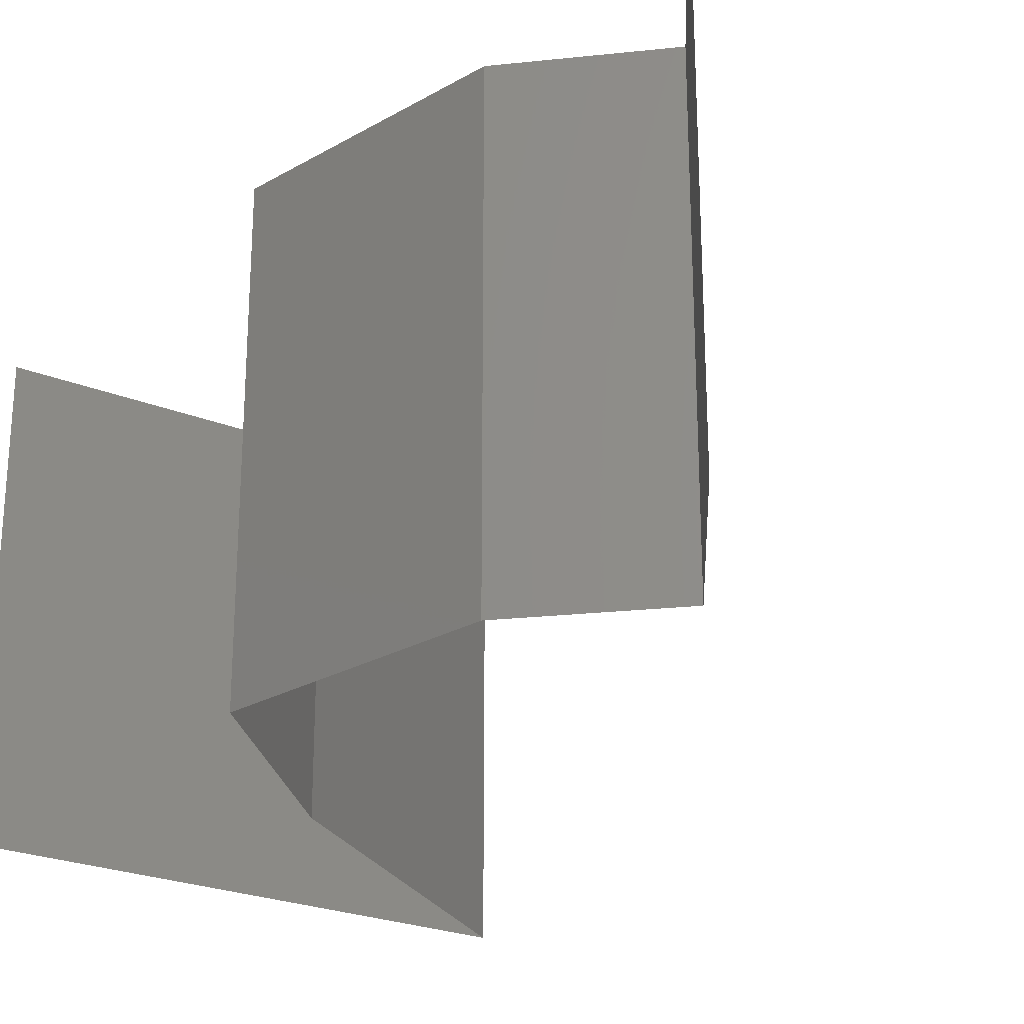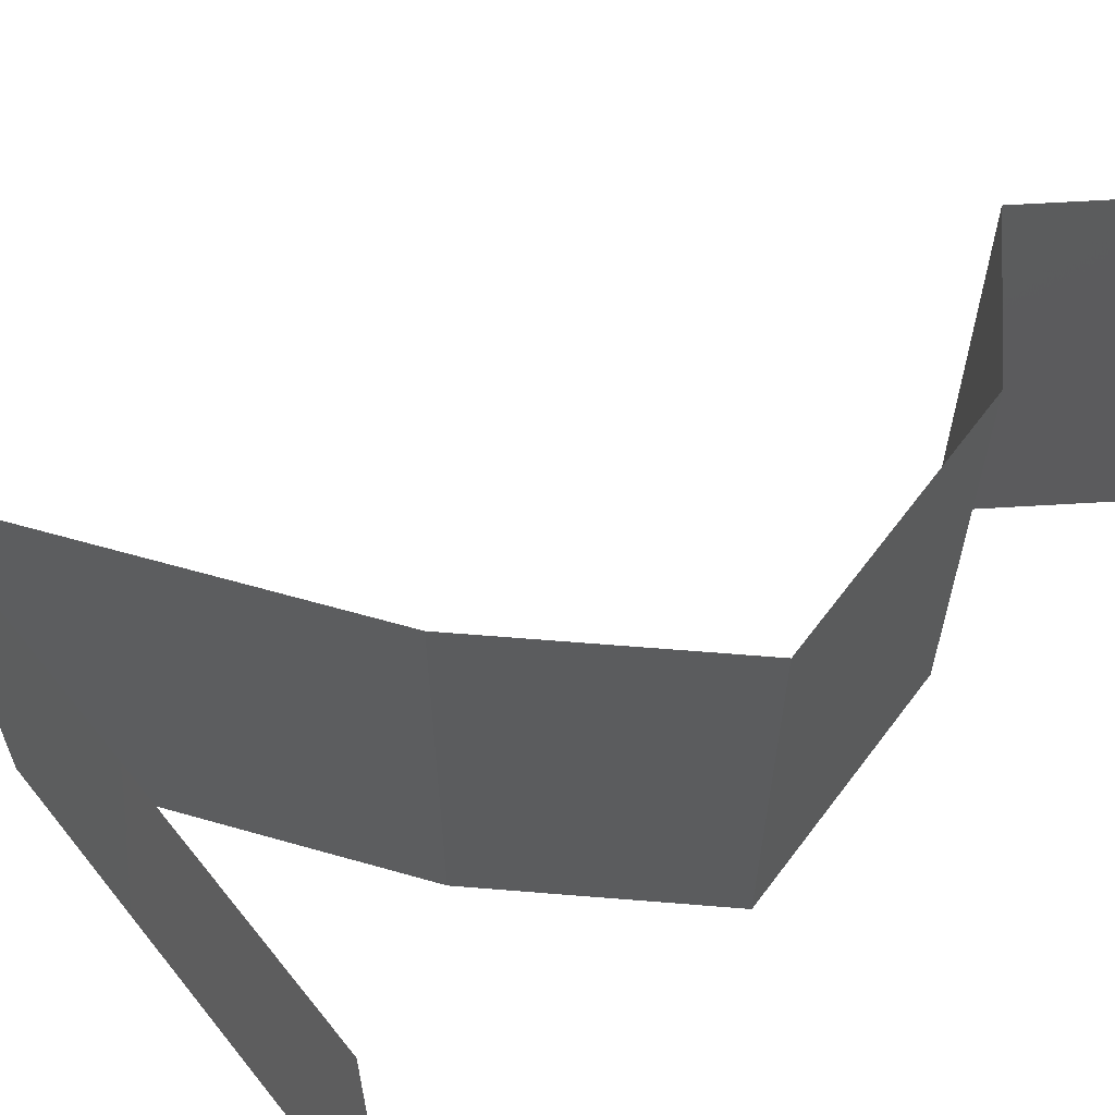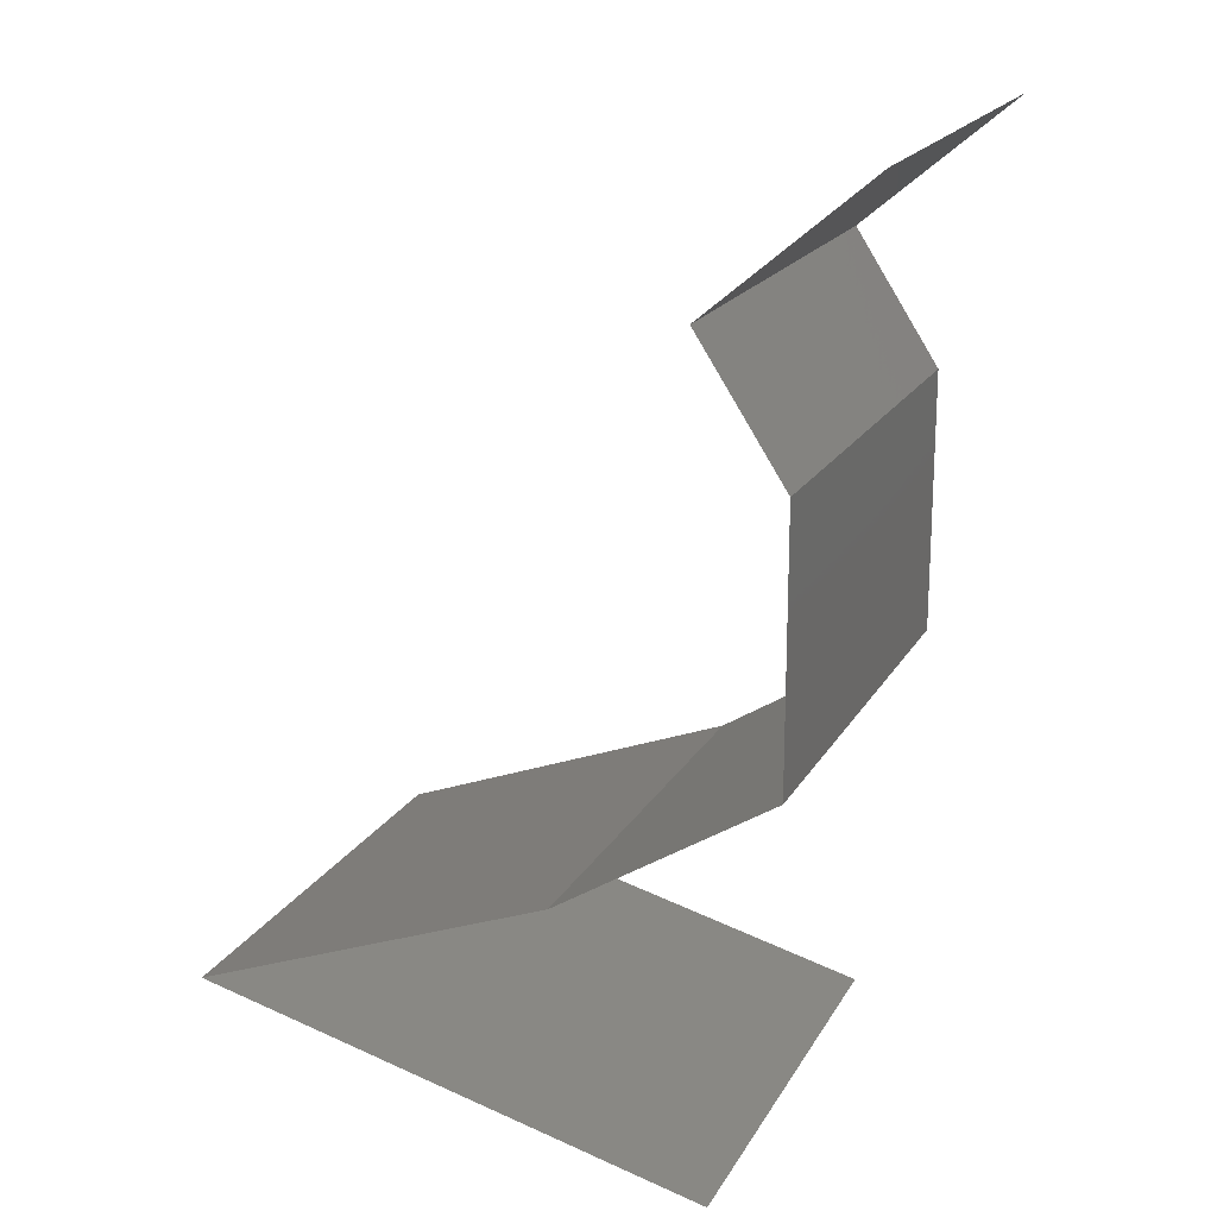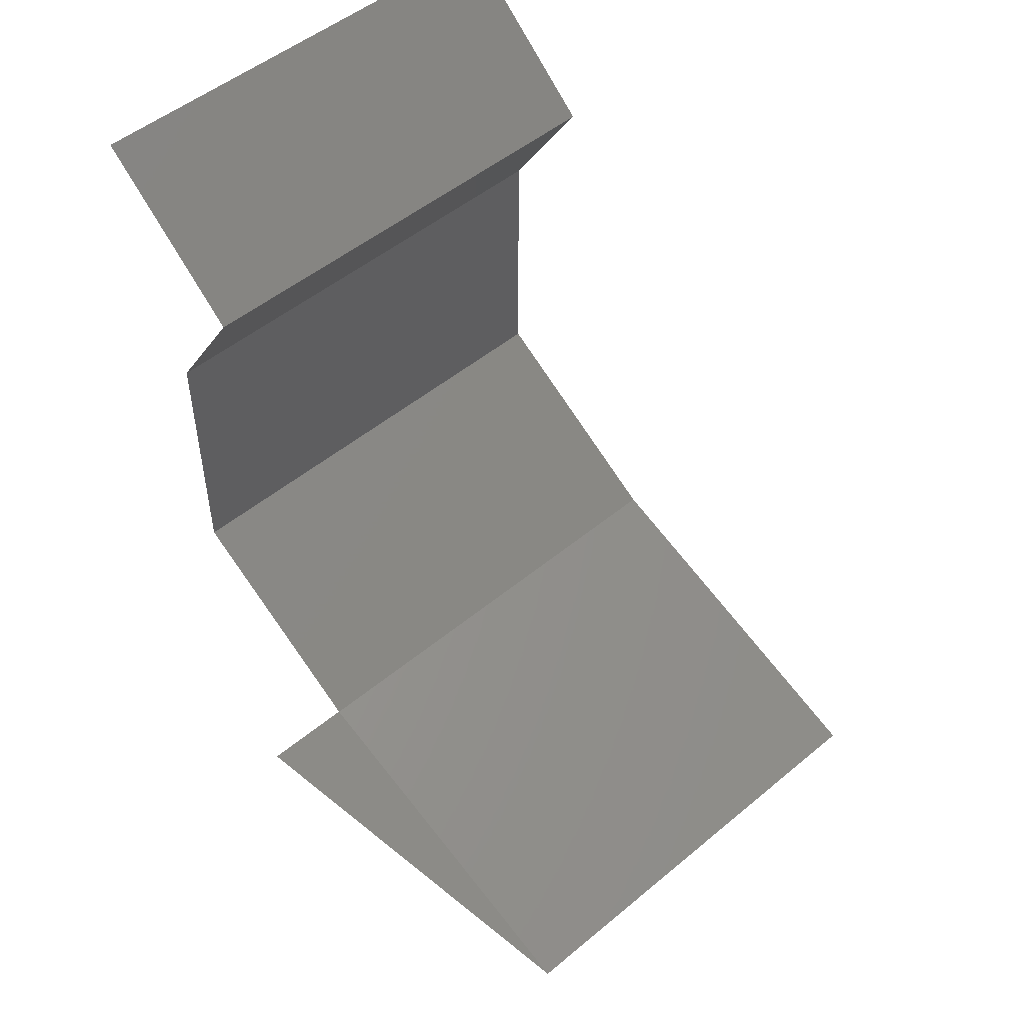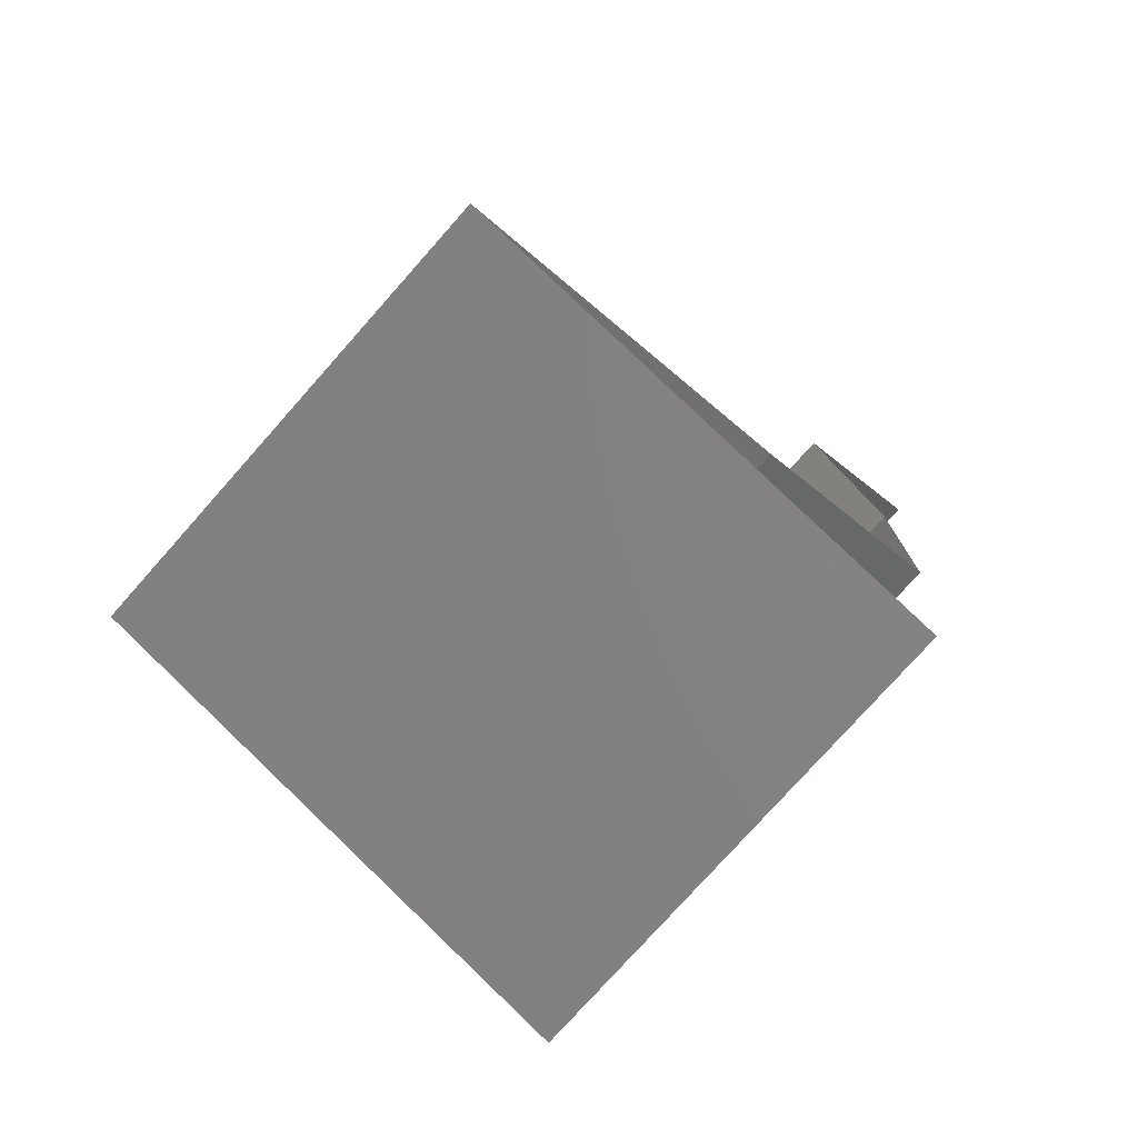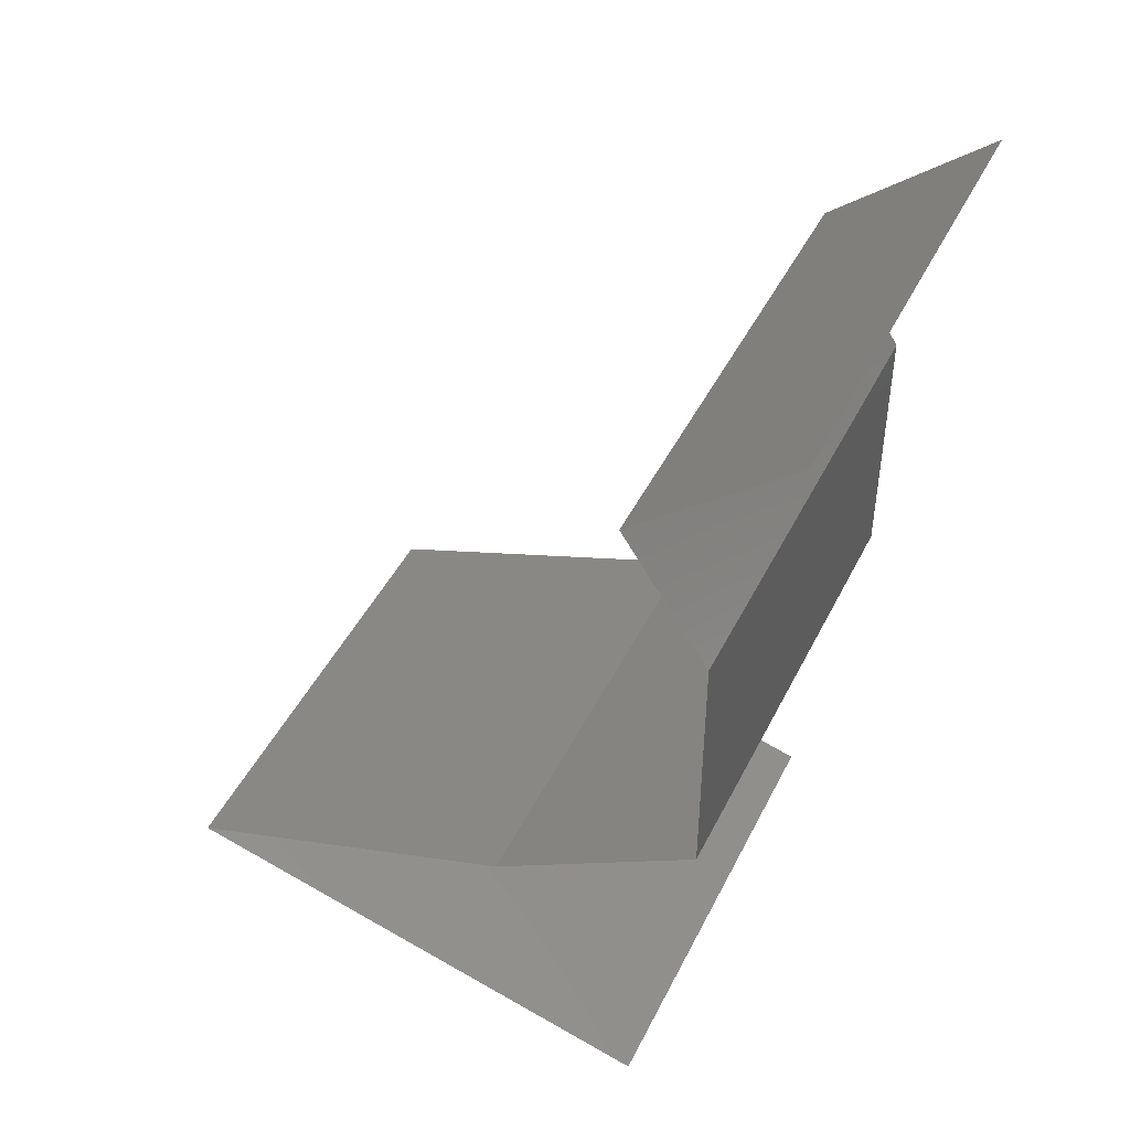
<metadata>
{"format":"stl","ext":"stl","renderer":"f3d","projection":"perspective","resolution":1024,"background":"white","views":[{"elev":-25.4,"azim":132.7,"up":"+Z"},{"elev":62.3,"azim":36.7,"up":"+Z"},{"elev":18.8,"azim":21.4,"up":"+Y"},{"elev":50.4,"azim":-132.3,"up":"+Y"},{"elev":-76.9,"azim":-41.6,"up":"+Y"},{"elev":45.8,"azim":25.4,"up":"+Y"}]}
</metadata>
<code>
# stl→obj: 44 verts, 64 faces
v 0.03234 0.03938 0
v 0.03234 0.03938 0.01
v 0.03567 0.04219 0.005
v 0.039 0.045 0.02
v 0.039 0.045 0.01
v 0.03567 0.04219 0.015
v 0.03234 0.03938 0.02
v 0.039 0.045 0
v 0.036 0.03375 0.01
v 0.03417 0.03656 0.005
v 0.036 0.03375 0.02
v 0.03417 0.03656 0.015
v 0.036 0.03375 0
v 0.036 0.02813 0
v 0.036 0.03094 0.005
v 0.036 0.02813 0.02
v 0.036 0.03094 0.015
v 0.036 0.02813 0.01
v 0.036 0.0225 0
v 0.036 0.02531 0.005
v 0.036 0.0225 0.01
v 0.036 0.02531 0.015
v 0.036 0.0225 0.02
v 0.02699 0.01688 0
v 0.03149 0.01969 0.005494
v 0.02699 0.01688 0.02
v 0.03149 0.01969 0.01448
v 0.02699 0.01688 0.01
v 0.01949 0.01406 0
v 0.01199 0.01125 0
v 0.01979 0.01418 0.007948
v 0.01199 0.01125 0.01
v 0.02208 0.01504 0.01437
v 0.01199 0.01125 0.02
v 0.01707 0.01315 0.01446
v 0.01949 0.01406 0.02
v 0.0227 0.008438 0
v 0.03341 0.005625 0
v 0.02611 0.00754 0.01009
v 0.03341 0.005625 0.01
v 0.03341 0.005625 0.02
v 0.0227 0.008437 0.02
v 0.0186 0.009515 0.006838
v 0.01816 0.009628 0.01371
f 1 2 3
f 4 5 6
f 2 7 6
f 5 8 3
f 5 2 6
f 8 1 3
f 2 5 3
f 7 4 6
f 9 2 10
f 11 7 12
f 2 9 12
f 1 13 10
f 2 1 10
f 7 2 12
f 13 9 10
f 9 11 12
f 13 14 15
f 16 11 17
f 18 9 15
f 9 18 17
f 9 13 15
f 11 9 17
f 14 18 15
f 18 16 17
f 14 19 20
f 18 21 22
f 21 18 20
f 23 16 22
f 18 14 20
f 16 18 22
f 19 21 20
f 21 23 22
f 19 24 25
f 26 23 27
f 23 21 27
f 24 28 25
f 27 21 25
f 28 27 25
f 21 19 25
f 28 26 27
f 29 30 31
f 24 29 31
f 30 32 31
f 28 24 31
f 26 28 33
f 32 34 35
f 34 36 35
f 36 26 33
f 31 32 35
f 33 28 31
f 33 31 35
f 36 33 35
f 37 38 39
f 40 41 39
f 41 42 39
f 37 39 43
f 30 37 43
f 32 30 43
f 42 34 44
f 34 32 44
f 39 44 43
f 42 44 39
f 44 32 43
f 38 40 39

</code>
